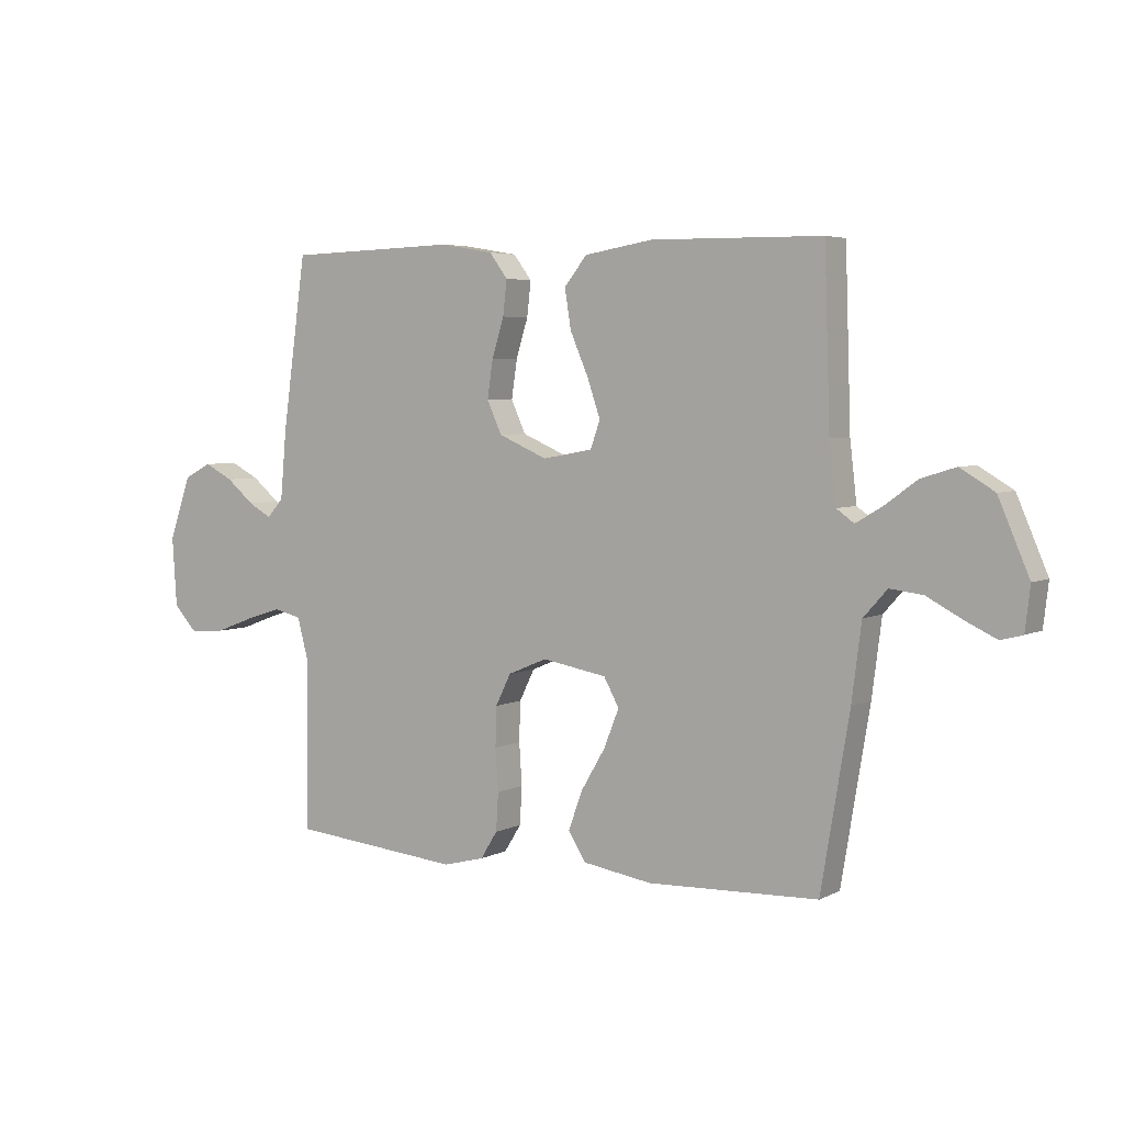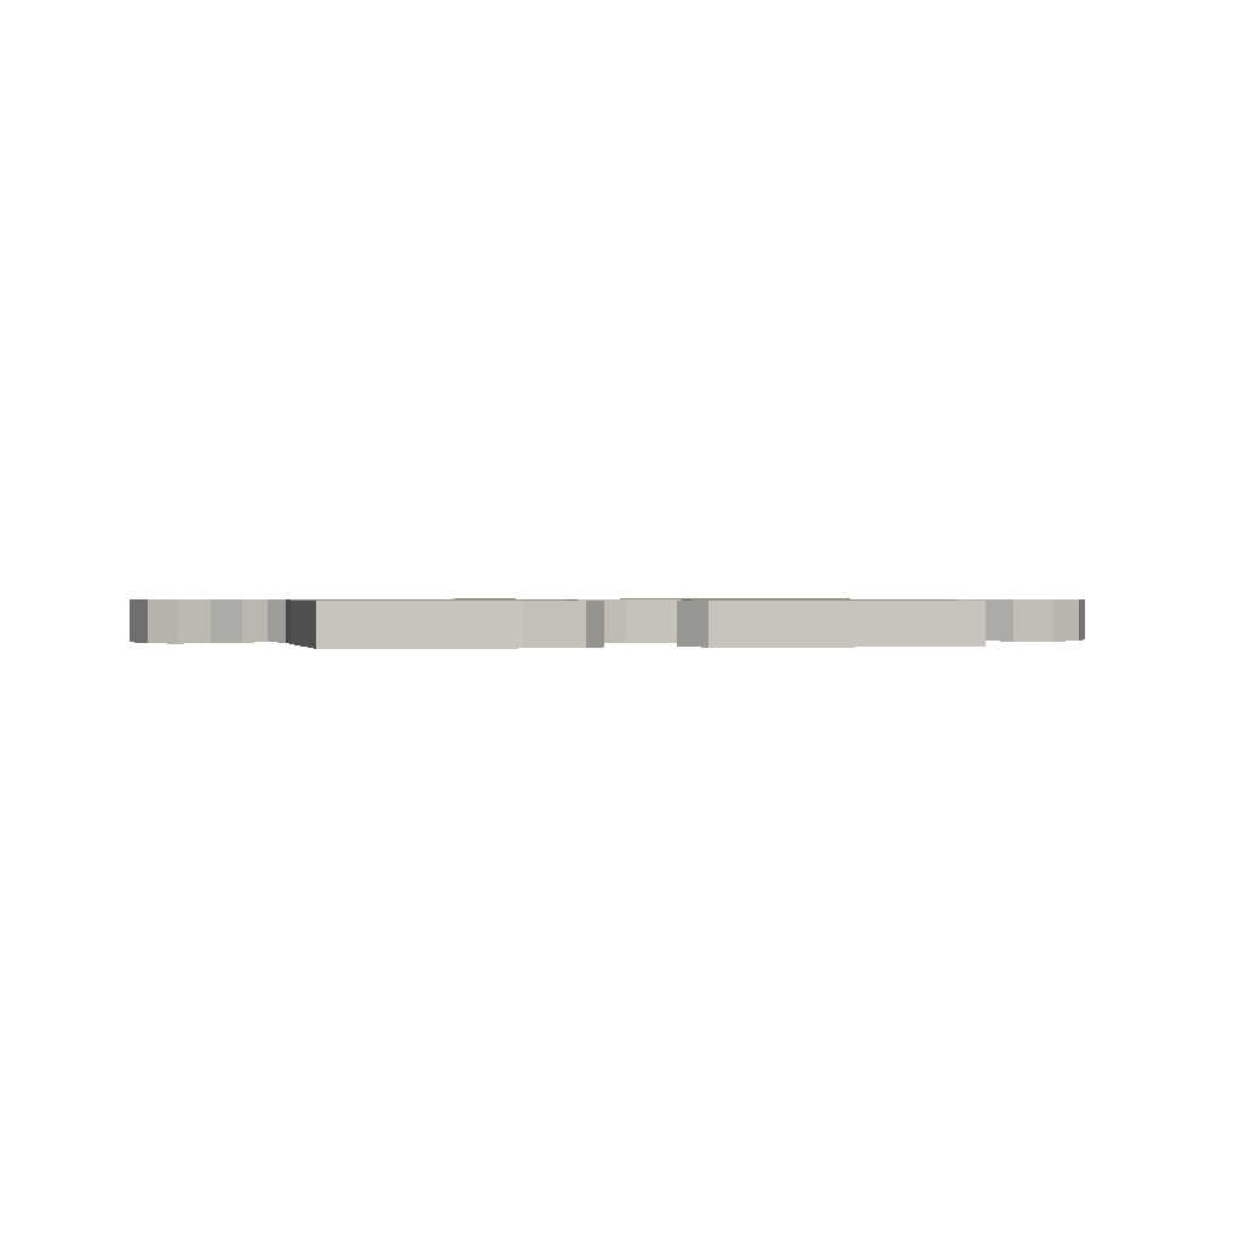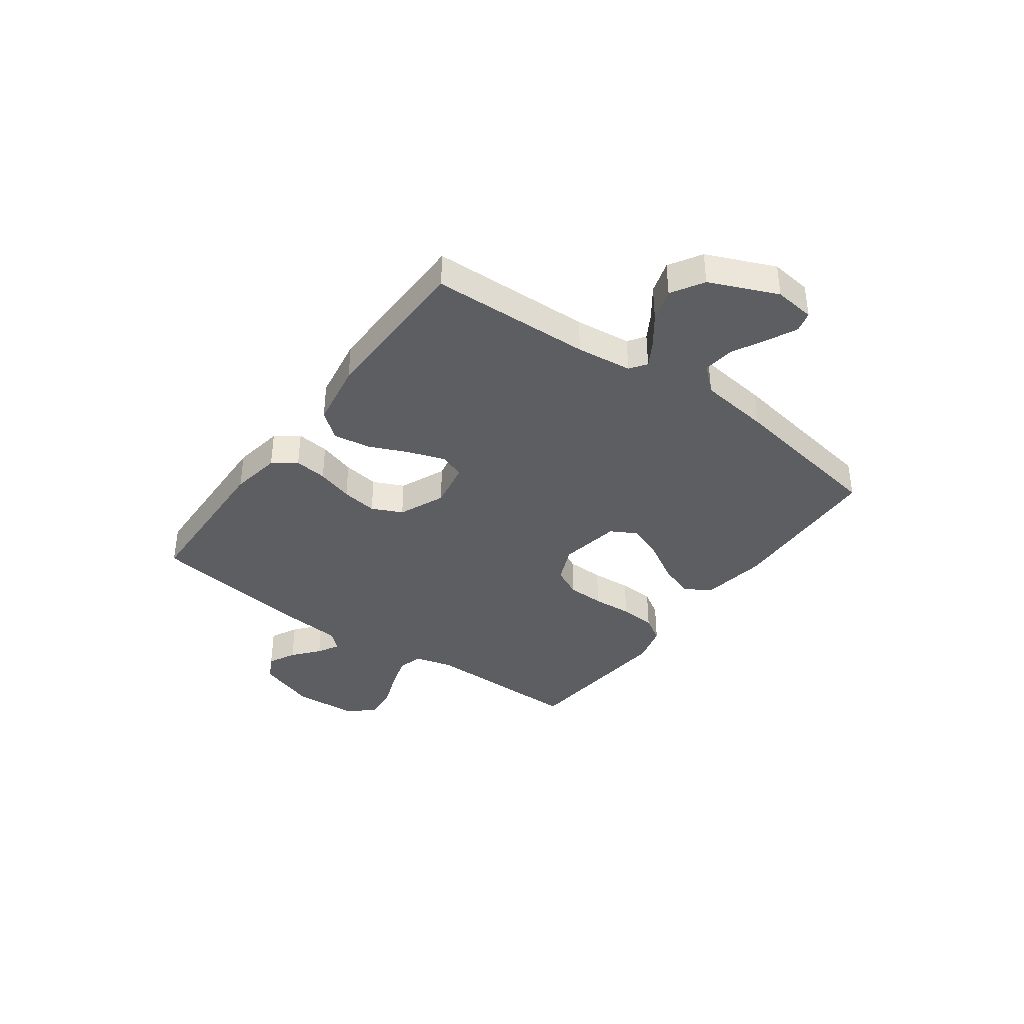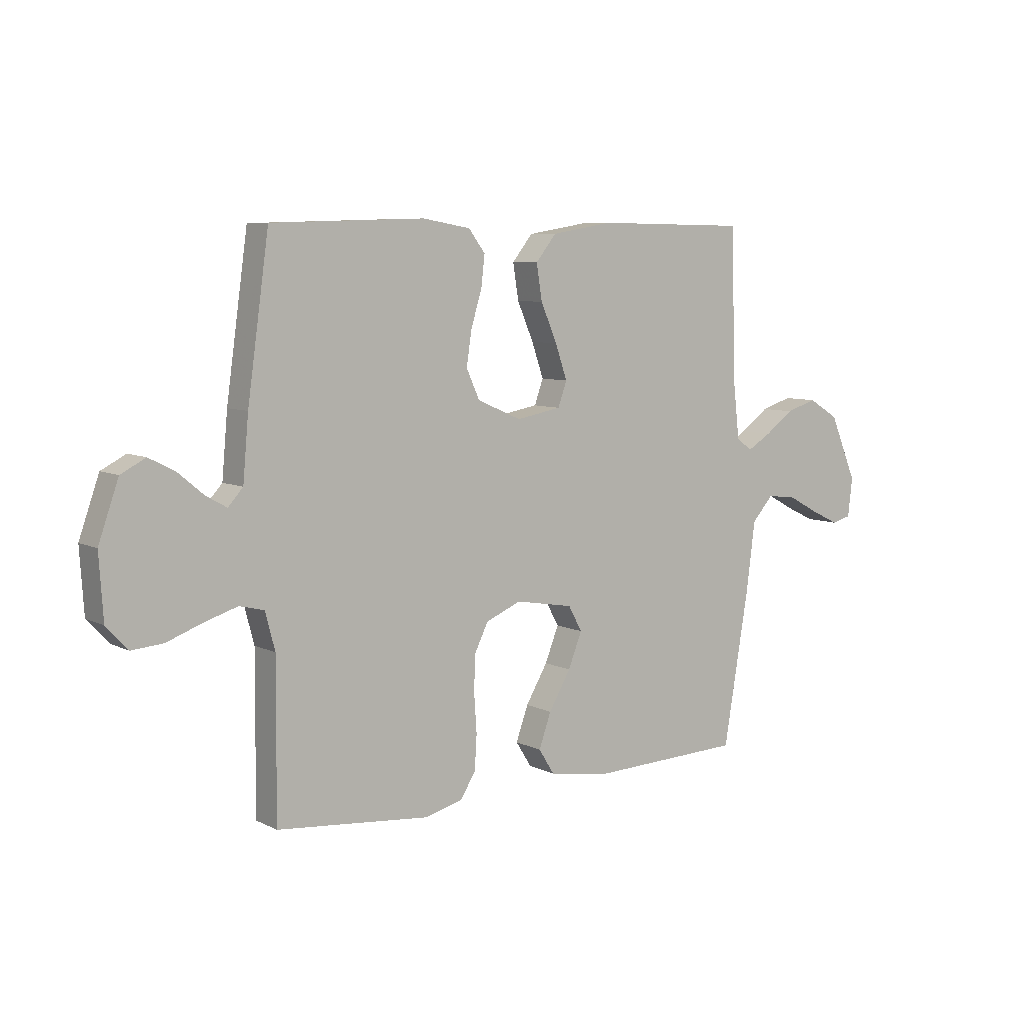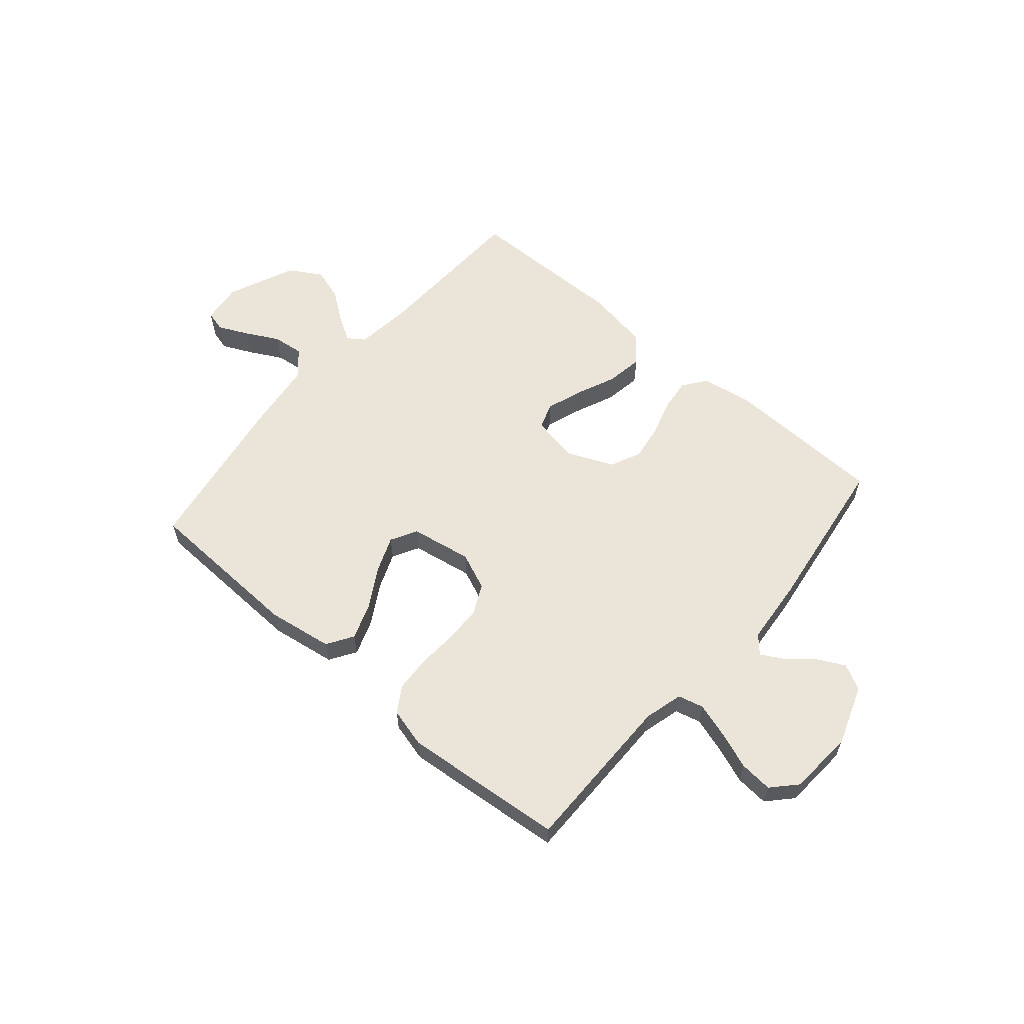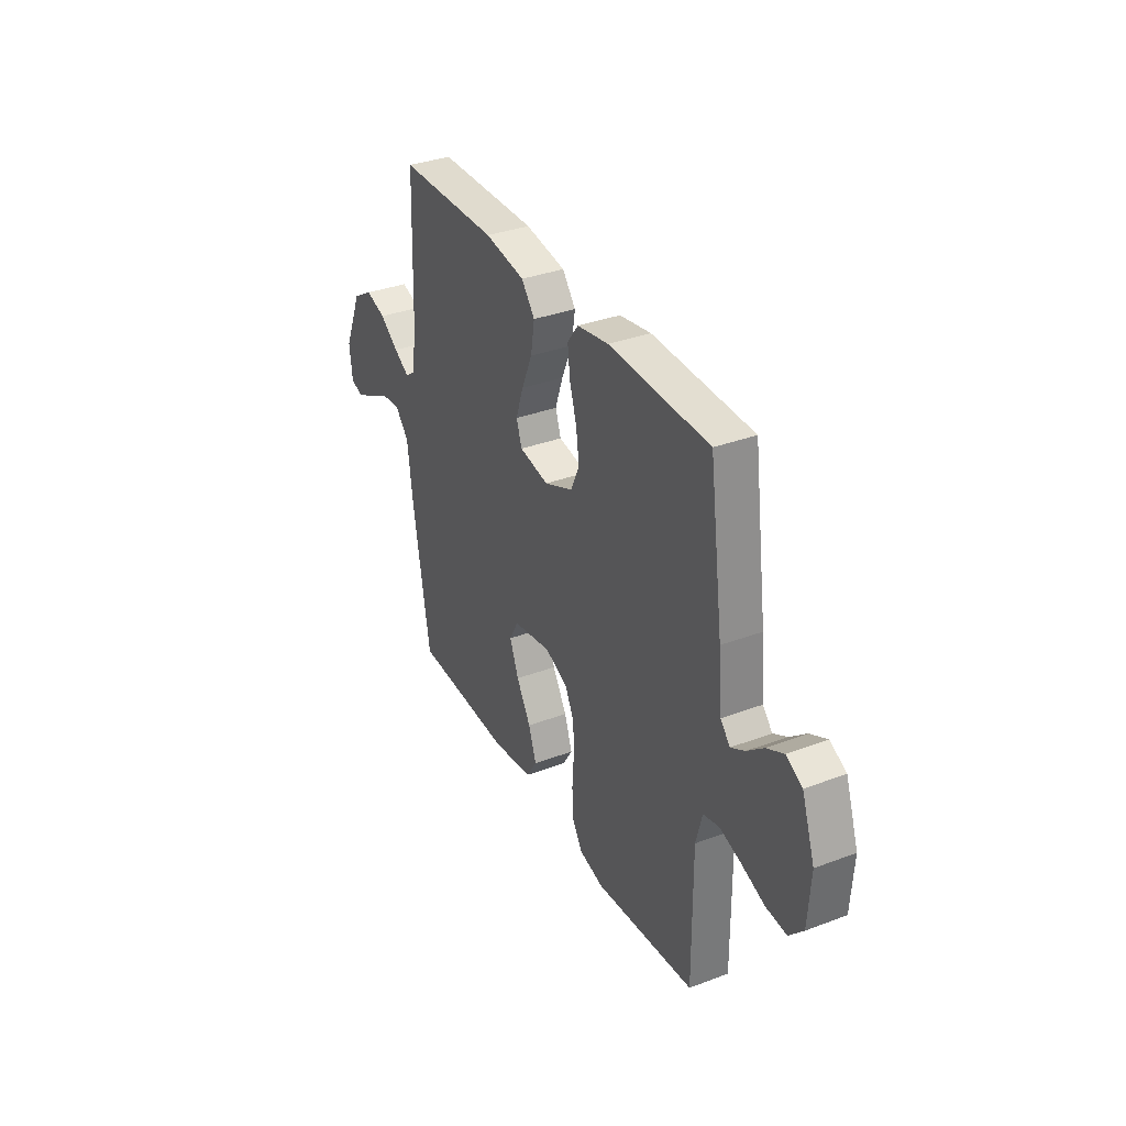
<metadata>
{"format":"obj","ext":"obj","renderer":"f3d","projection":"perspective","resolution":1024,"background":"white","views":[{"elev":4.6,"azim":33.2,"up":"+Z"},{"elev":0.7,"azim":-7.5,"up":"+Y"},{"elev":-38.0,"azim":54.0,"up":"+Y"},{"elev":7.3,"azim":-36.3,"up":"+Z"},{"elev":59.5,"azim":-139.3,"up":"+Y"},{"elev":34.4,"azim":-116.9,"up":"+Z"}]}
</metadata>
<code>
v -0.5 0.07 0.5
v -0.2 0.07 0.509
v -0.106 0.07 0.493
v -0.074 0.07 0.45
v -0.081 0.07 0.389
v -0.102 0.07 0.321
v -0.112 0.07 0.254
v -0.086 0.07 0.197
v 0 0.07 0.16
v 0.088 0.07 0.176
v 0.105 0.07 0.224
v 0.082 0.07 0.291
v 0.05 0.07 0.365
v 0.039 0.07 0.434
v 0.079 0.07 0.484
v 0.2 0.07 0.504
v 0.5 0.07 0.5
v 0.51 0.07 0.2
v 0.522 0.07 0.096
v 0.553 0.07 0.074
v 0.6 0.07 0.102
v 0.656 0.07 0.143
v 0.717 0.07 0.162
v 0.777 0.07 0.126
v 0.831 0.07 0
v 0.822 0.07 -0.076
v 0.784 0.07 -0.086
v 0.729 0.07 -0.06
v 0.667 0.07 -0.027
v 0.609 0.07 -0.02
v 0.567 0.07 -0.067
v 0.55 0.07 -0.2
v 0.5 0.07 -0.5
v 0.2 0.07 -0.511
v 0.078 0.07 -0.492
v 0.047 0.07 -0.443
v 0.071 0.07 -0.376
v 0.114 0.07 -0.303
v 0.141 0.07 -0.235
v 0.114 0.07 -0.186
v 0 0.07 -0.166
v -0.069 0.07 -0.195
v -0.096 0.07 -0.25
v -0.098 0.07 -0.32
v -0.093 0.07 -0.394
v -0.097 0.07 -0.461
v -0.127 0.07 -0.509
v -0.2 0.07 -0.528
v -0.5 0.07 -0.5
v -0.498 0.07 -0.2
v -0.517 0.07 -0.128
v -0.565 0.07 -0.116
v -0.629 0.07 -0.136
v -0.699 0.07 -0.162
v -0.76 0.07 -0.167
v -0.802 0.07 -0.122
v -0.81 0.07 0
v -0.771 0.07 0.111
v -0.723 0.07 0.136
v -0.672 0.07 0.11
v -0.623 0.07 0.069
v -0.582 0.07 0.046
v -0.553 0.07 0.078
v -0.542 0.07 0.2
v -0.5 0 0.5
v -0.2 0 0.509
v -0.106 0 0.493
v -0.074 0 0.45
v -0.081 0 0.389
v -0.102 0 0.321
v -0.112 0 0.254
v -0.086 0 0.197
v 0 0 0.16
v 0.088 0 0.176
v 0.105 0 0.224
v 0.082 0 0.291
v 0.05 0 0.365
v 0.039 0 0.434
v 0.079 0 0.484
v 0.2 0 0.504
v 0.5 0 0.5
v 0.51 0 0.2
v 0.522 0 0.096
v 0.553 0 0.074
v 0.6 0 0.102
v 0.656 0 0.143
v 0.717 0 0.162
v 0.777 0 0.126
v 0.831 0 0
v 0.822 0 -0.076
v 0.784 0 -0.086
v 0.729 0 -0.06
v 0.667 0 -0.027
v 0.609 0 -0.02
v 0.567 0 -0.067
v 0.55 0 -0.2
v 0.5 0 -0.5
v 0.2 0 -0.511
v 0.078 0 -0.492
v 0.047 0 -0.443
v 0.071 0 -0.376
v 0.114 0 -0.303
v 0.141 0 -0.235
v 0.114 0 -0.186
v 0 0 -0.166
v -0.069 0 -0.195
v -0.096 0 -0.25
v -0.098 0 -0.32
v -0.093 0 -0.394
v -0.097 0 -0.461
v -0.127 0 -0.509
v -0.2 0 -0.528
v -0.5 0 -0.5
v -0.498 0 -0.2
v -0.517 0 -0.128
v -0.565 0 -0.116
v -0.629 0 -0.136
v -0.699 0 -0.162
v -0.76 0 -0.167
v -0.802 0 -0.122
v -0.81 0 0
v -0.771 0 0.111
v -0.723 0 0.136
v -0.672 0 0.11
v -0.623 0 0.069
v -0.582 0 0.046
v -0.553 0 0.078
v -0.542 0 0.2
f 4 5 6
f 3 4 6
f 2 3 6
f 1 2 6
f 64 1 6
f 63 64 6
f 62 63 6 7
f 59 60 61
f 58 59 61
f 57 58 61
f 56 57 61
f 55 56 61
f 54 55 61
f 53 54 61
f 52 53 61 62
f 62 7 8
f 52 62 8
f 51 52 8
f 48 49 50
f 47 48 50
f 46 47 50
f 45 46 50
f 44 45 50
f 50 51 8
f 44 50 8
f 43 44 8
f 36 37 38
f 35 36 38
f 34 35 38
f 33 34 38
f 32 33 38
f 31 32 38
f 30 31 38 39
f 27 28 29
f 26 27 29
f 25 26 29
f 24 25 29
f 23 24 29
f 22 23 29
f 21 22 29
f 20 21 29 30
f 30 39 40
f 20 30 40
f 19 20 40
f 16 17 18
f 15 16 18
f 14 15 18
f 13 14 18
f 12 13 18
f 11 12 18 19
f 42 43 8 9
f 41 42 9 10
f 19 40 41
f 11 19 41
f 10 11 41
f 70 69 68
f 70 68 67
f 70 67 66
f 70 66 65
f 70 65 128
f 70 128 127
f 71 70 127 126
f 125 124 123
f 125 123 122
f 125 122 121
f 125 121 120
f 125 120 119
f 125 119 118
f 125 118 117
f 126 125 117 116
f 72 71 126
f 72 126 116
f 72 116 115
f 114 113 112
f 114 112 111
f 114 111 110
f 114 110 109
f 114 109 108
f 72 115 114
f 72 114 108
f 72 108 107
f 102 101 100
f 102 100 99
f 102 99 98
f 102 98 97
f 102 97 96
f 102 96 95
f 103 102 95 94
f 93 92 91
f 93 91 90
f 93 90 89
f 93 89 88
f 93 88 87
f 93 87 86
f 93 86 85
f 94 93 85 84
f 104 103 94
f 104 94 84
f 104 84 83
f 82 81 80
f 82 80 79
f 82 79 78
f 82 78 77
f 82 77 76
f 83 82 76 75
f 73 72 107 106
f 74 73 106 105
f 105 104 83
f 105 83 75
f 105 75 74
f 1 65 66 2
f 2 66 67 3
f 3 67 68 4
f 4 68 69 5
f 5 69 70 6
f 6 70 71 7
f 7 71 72 8
f 8 72 73 9
f 9 73 74 10
f 10 74 75 11
f 11 75 76 12
f 12 76 77 13
f 13 77 78 14
f 14 78 79 15
f 15 79 80 16
f 16 80 81 17
f 17 81 82 18
f 18 82 83 19
f 19 83 84 20
f 20 84 85 21
f 21 85 86 22
f 22 86 87 23
f 23 87 88 24
f 24 88 89 25
f 25 89 90 26
f 26 90 91 27
f 27 91 92 28
f 28 92 93 29
f 29 93 94 30
f 30 94 95 31
f 31 95 96 32
f 32 96 97 33
f 33 97 98 34
f 34 98 99 35
f 35 99 100 36
f 36 100 101 37
f 37 101 102 38
f 38 102 103 39
f 39 103 104 40
f 40 104 105 41
f 41 105 106 42
f 42 106 107 43
f 43 107 108 44
f 44 108 109 45
f 45 109 110 46
f 46 110 111 47
f 47 111 112 48
f 48 112 113 49
f 49 113 114 50
f 50 114 115 51
f 51 115 116 52
f 52 116 117 53
f 53 117 118 54
f 54 118 119 55
f 55 119 120 56
f 56 120 121 57
f 57 121 122 58
f 58 122 123 59
f 59 123 124 60
f 60 124 125 61
f 61 125 126 62
f 62 126 127 63
f 63 127 128 64
f 64 128 65 1

</code>
